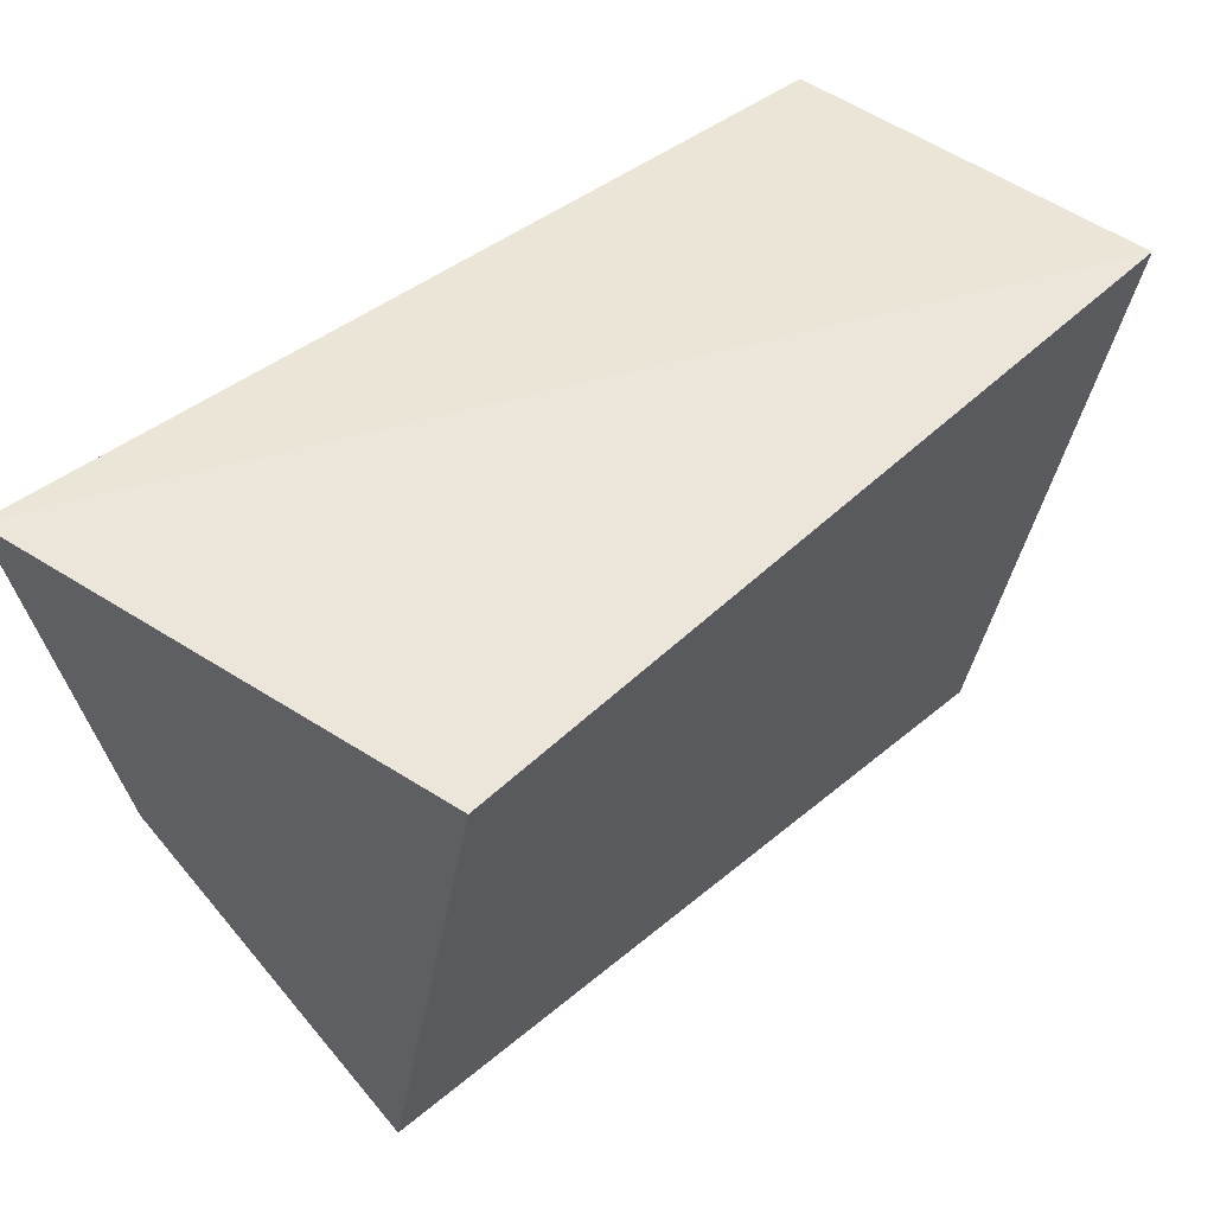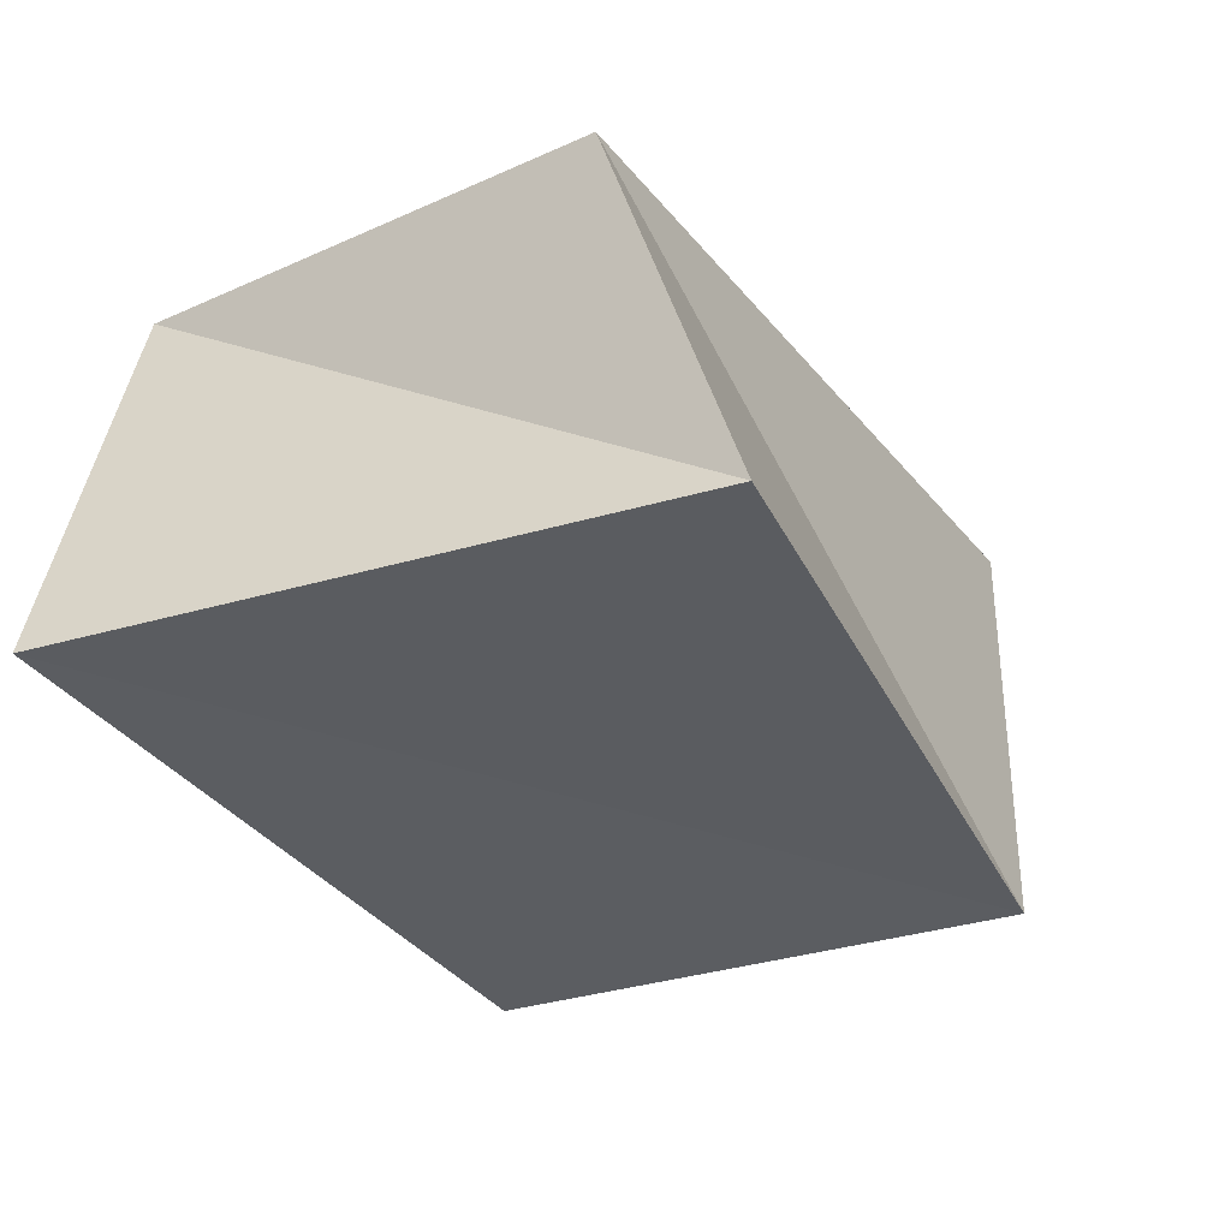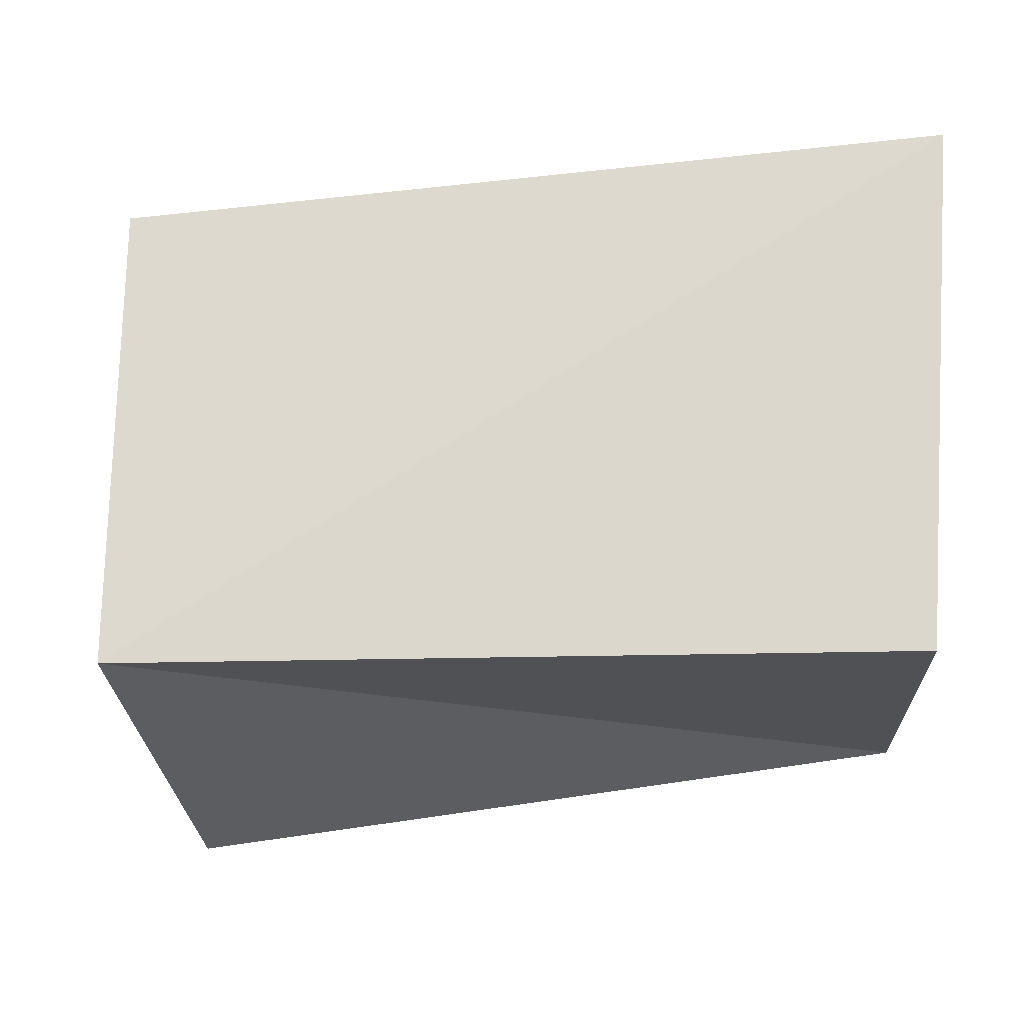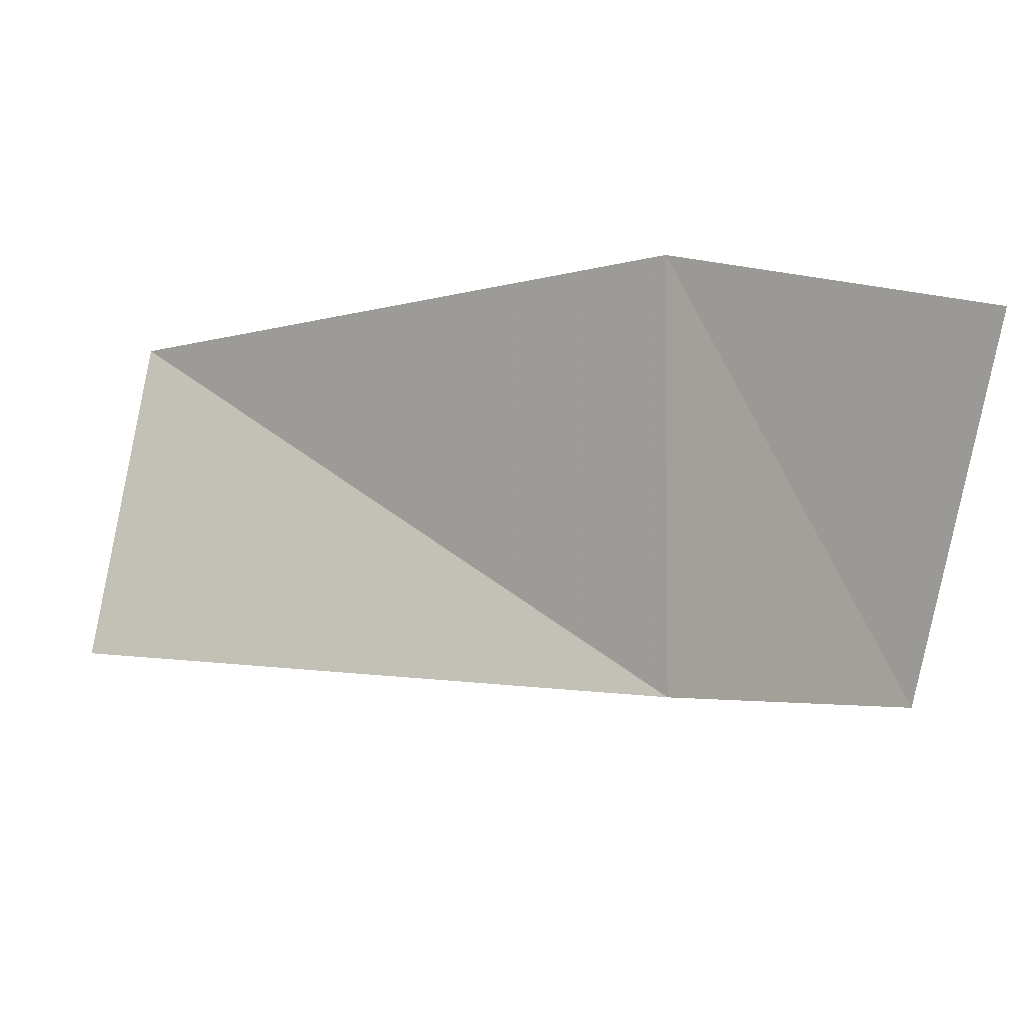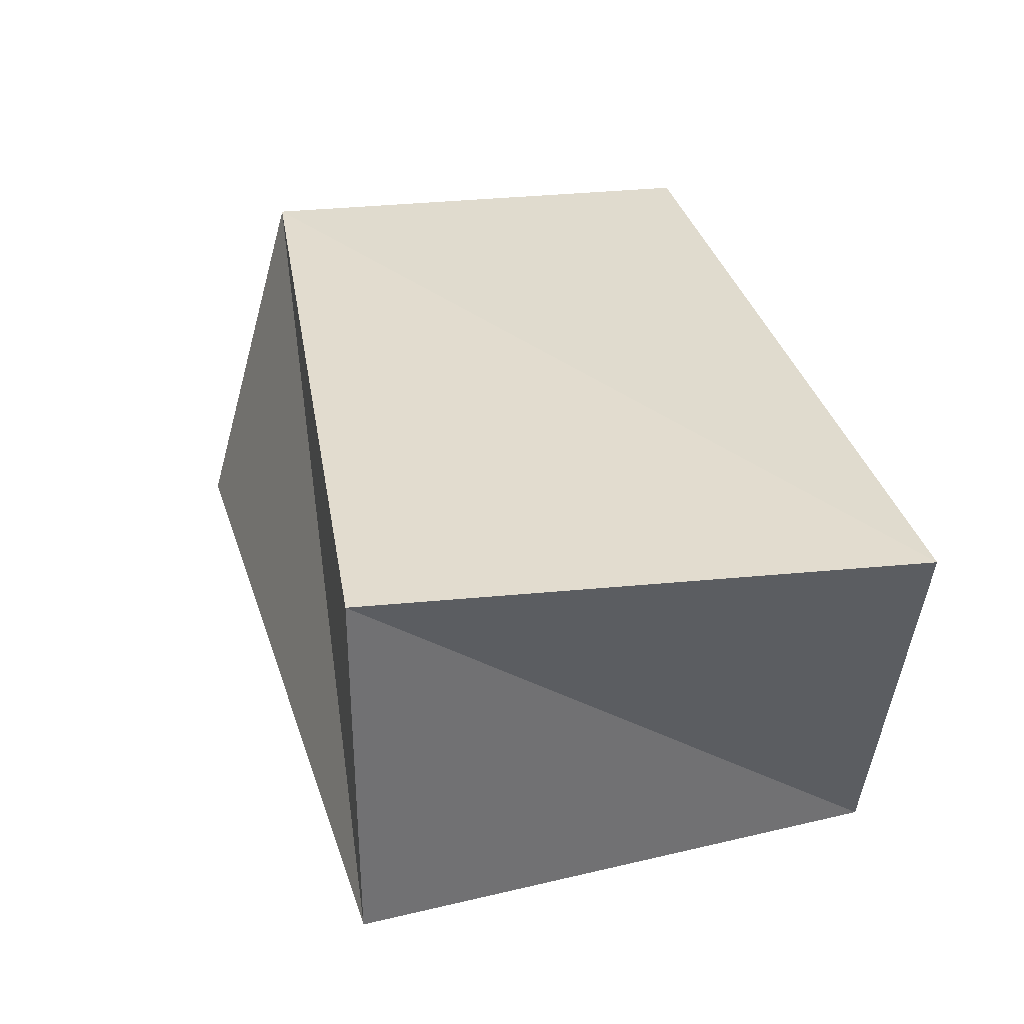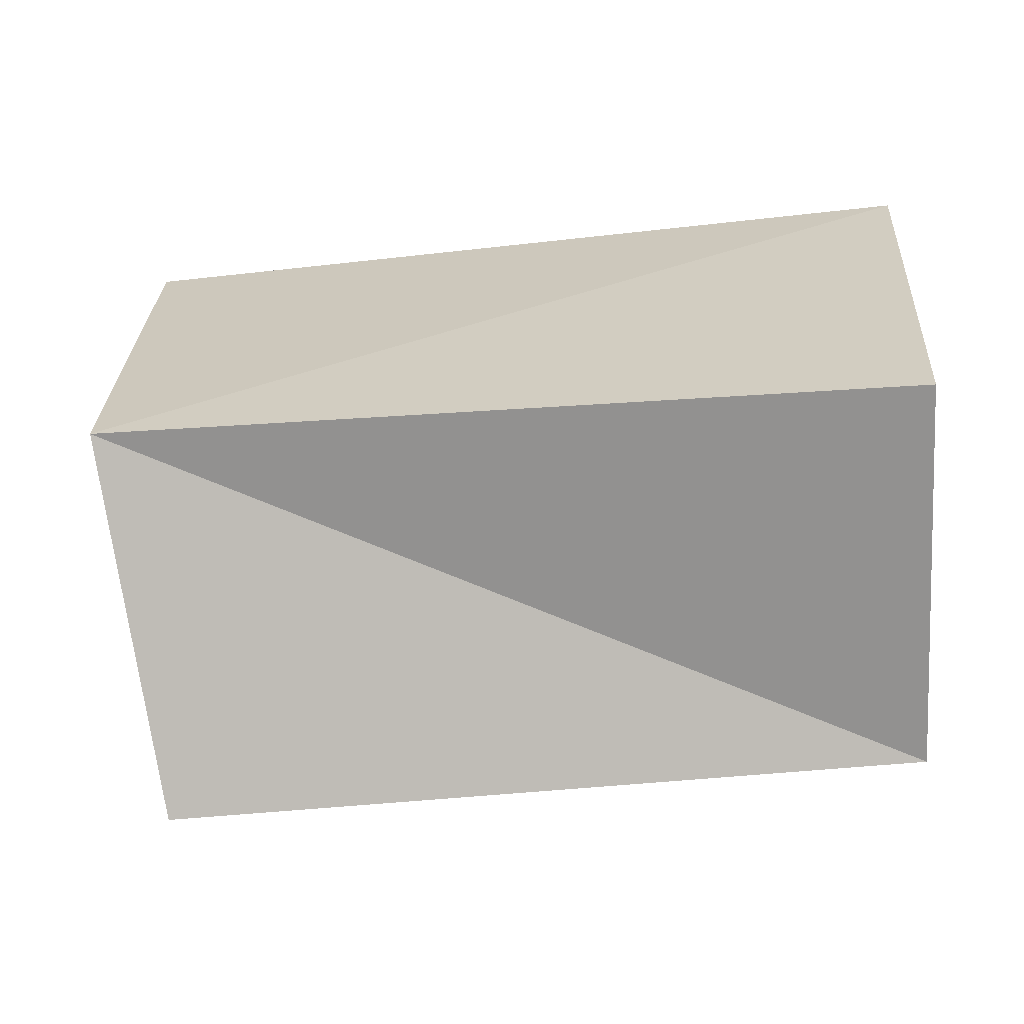
<metadata>
{"format":"obj","ext":"obj","renderer":"f3d","projection":"perspective","resolution":1024,"background":"white","views":[{"elev":59.2,"azim":140.4,"up":"+Y"},{"elev":-30.9,"azim":-58.4,"up":"+Z"},{"elev":-19.7,"azim":2.6,"up":"+Y"},{"elev":-4.2,"azim":44.0,"up":"+Z"},{"elev":35.4,"azim":80.7,"up":"+Z"},{"elev":-65.9,"azim":3.2,"up":"+Y"}]}
</metadata>
<code>
v 0.04443 -0.02872 0.02205
v 0.04446 -0.02883 -0.02316
v -0.05066 0.0302 -0.01939
v -0.04374 0.02423 0.02087
v -0.03872 -0.04096 -0.01852
v 0.03376 0.03205 -0.02536
v -0.04393 -0.02879 0.02148
v 0.04885 0.03109 0.02375
f 7 4 5
f 2 7 5
f 5 4 3
f 3 2 5
f 7 8 4
f 1 7 2
f 1 8 7
f 4 8 3
f 6 2 3
f 3 8 6
f 6 1 2
f 8 1 6

</code>
